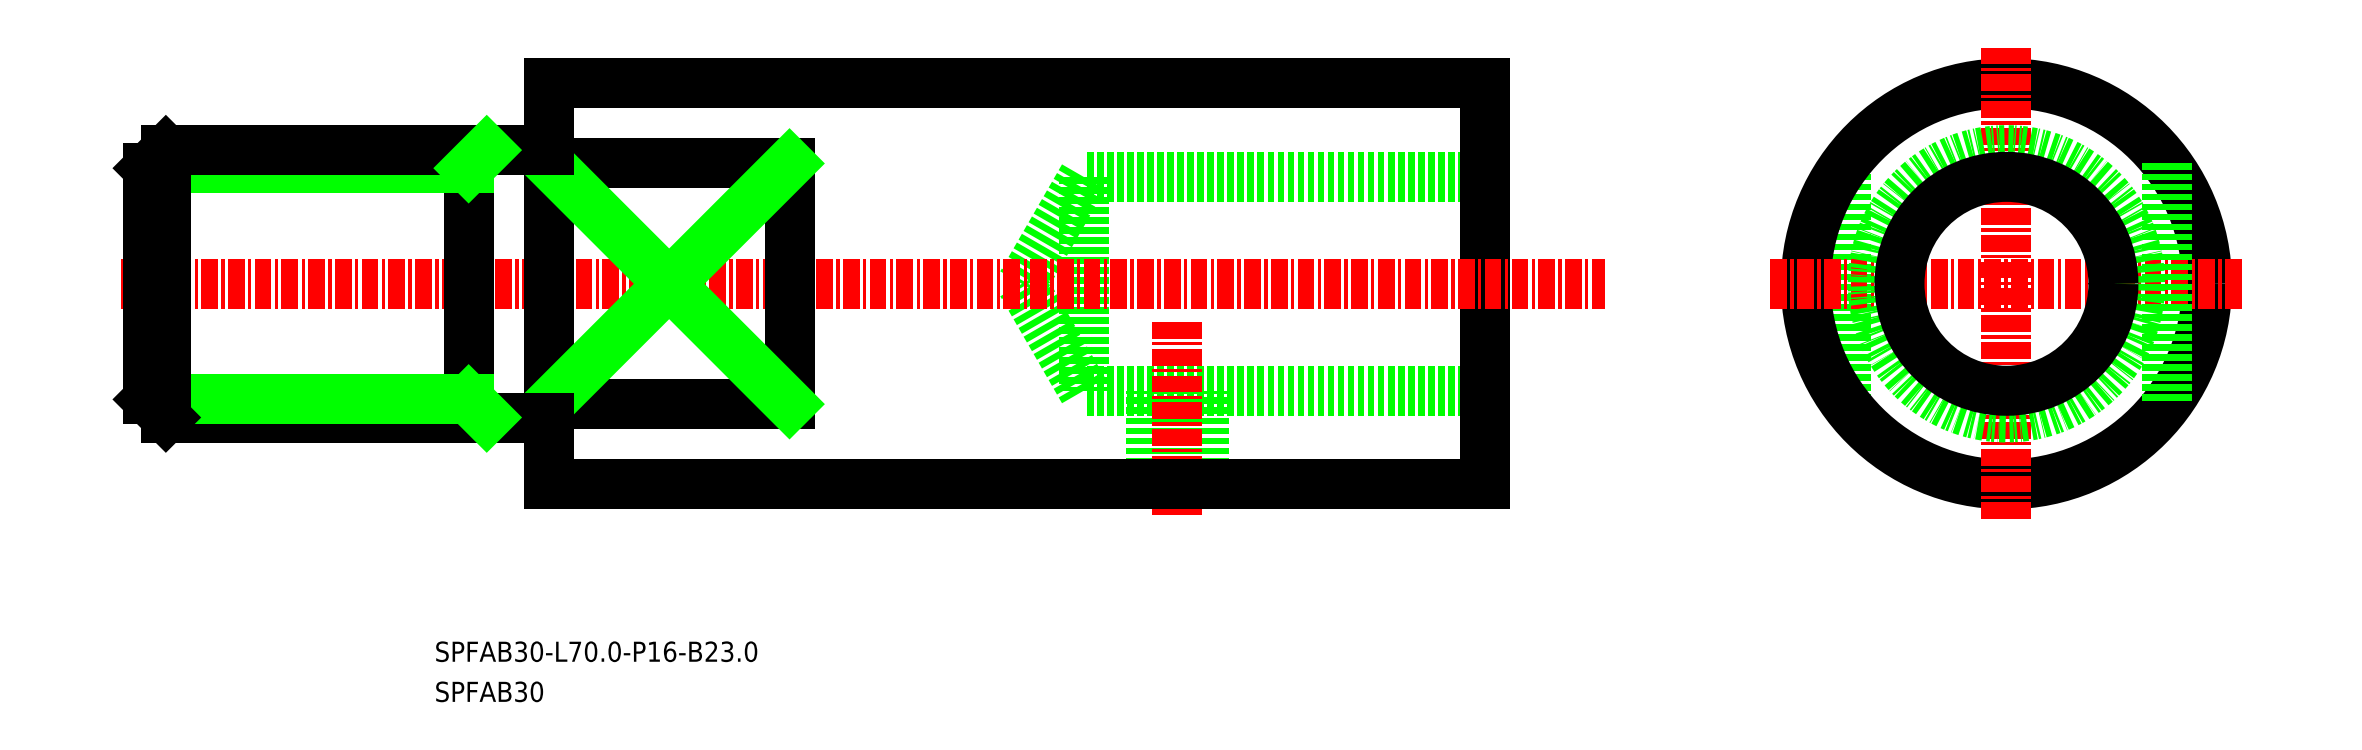
<metadata>
{"format":"dxf","ext":"dxf","renderer":"ezdxf+matplotlib","layout":"modelspace","background":"white","min_lineweight":24,"dpi":150}
</metadata>
<code>
0
SECTION
2
ENTITIES
0
LINE
8
0
10
-1290
20
-685.7
30
0
11
-1320
21
-685.7
31
0
0
LINE
8
0
10
-1290
20
-701.7
30
0
11
-1320
21
-701.7
31
0
0
LINE
8
0
10
-1320
20
-701.7
30
0
11
-1325
21
-693.7
31
0
0
LINE
8
0
10
-1320
20
-685.7
30
0
11
-1325
21
-693.7
31
0
0
LINE
8
0
10
-1320
20
-685.7
30
0
11
-1320
21
-701.7
31
0
0
LINE
8
0
10
-1315
20
-708.7
30
0
11
-1315
21
-701.7
31
0
0
LINE
8
0
10
-1315
20
-708.7
30
0
11
-1315
21
-701.7
31
0
0
LINE
8
0
10
-1311
20
-708.7
30
0
11
-1311
21
-701.7
31
0
0
LINE
8
0
10
-1311
20
-708.7
30
0
11
-1311
21
-701.7
31
0
0
POINT
8
0
10
-1313
20
-708.7
30
0
0
LINE
8
CENTER
10
-1313
20
-696.6
30
0
11
-1313
21
-711
31
0
0
LINE
8
0
10
-1263
20
-684.7
30
0
11
-1263
21
-702.7
31
0
0
LINE
8
0
10
-1360
20
-678.7
30
0
11
-1290
21
-678.7
31
0
0
LINE
8
0
10
-1290
20
-678.7
30
0
11
-1290
21
-708.7
31
0
0
CIRCLE
8
0
10
-1251
20
-693.7
30
0
40
15
0
LINE
8
CENTER
10
-1392
20
-693.7
30
0
11
-1281
21
-693.7
31
0
0
LINE
8
0
10
-1360
20
-708.7
30
0
11
-1290
21
-708.7
31
0
0
LINE
8
CENTER
10
-1251
20
-676
30
0
11
-1251
21
-711.4
31
0
0
LINE
8
CENTER
10
-1269
20
-693.7
30
0
11
-1233
21
-693.7
31
0
0
CIRCLE
8
0
10
-1251
20
-693.7
30
0
40
10
0
TEXT
8
0
10
-1368
20
-722
30
0
40
1.5
1
SPFAB30-L70-P16-B23
0
TEXT
8
0
10
-1368
20
-725
30
0
40
1.5
1
SPFAB30
0
LINE
8
0
10
-1360
20
-678.7
30
0
11
-1360
21
-708.7
31
0
0
LINE
8
0
10
-1342
20
-684.7
30
0
11
-1342
21
-702.7
31
0
0
CIRCLE
8
0
10
-1251
20
-693.7
30
0
40
8
0
LINE
8
0
10
-1342
20
-684.7
30
0
11
-1360
21
-684.7
31
0
0
LINE
8
0
10
-1342
20
-702.7
30
0
11
-1360
21
-702.7
31
0
0
LINE
8
0
10
-1360
20
-702.7
30
0
11
-1342
21
-684.7
31
0
0
LINE
8
0
10
-1360
20
-684.7
30
0
11
-1342
21
-702.7
31
0
0
LINE
8
0
10
-1239
20
-684.7
30
0
11
-1239
21
-702.7
31
0
0
LINE
8
0
10
-1366
20
-683.7
30
0
11
-1366
21
-703.7
31
0
0
LINE
8
0
10
-1389
20
-703.7
30
0
11
-1360
21
-703.7
31
0
0
LINE
8
0
10
-1390
20
-702.3
30
0
11
-1366
21
-702.3
31
0
0
LINE
8
0
10
-1390
20
-685.1
30
0
11
-1366
21
-685.1
31
0
0
LINE
8
0
10
-1389
20
-683.7
30
0
11
-1360
21
-683.7
31
0
0
LINE
8
0
10
-1390
20
-685.1
30
0
11
-1390
21
-702.3
31
0
0
LINE
8
0
10
-1390
20
-685.1
30
0
11
-1389
21
-683.7
31
0
0
LINE
8
0
10
-1390
20
-702.3
30
0
11
-1389
21
-703.7
31
0
0
LINE
8
0
10
-1389
20
-683.7
30
0
11
-1389
21
-703.7
31
0
0
LINE
8
0
10
-1366
20
-685.1
30
0
11
-1365
21
-683.7
31
0
0
LINE
8
0
10
-1366
20
-702.3
30
0
11
-1365
21
-703.7
31
0
0
ENDSEC
0
EOF

</code>
